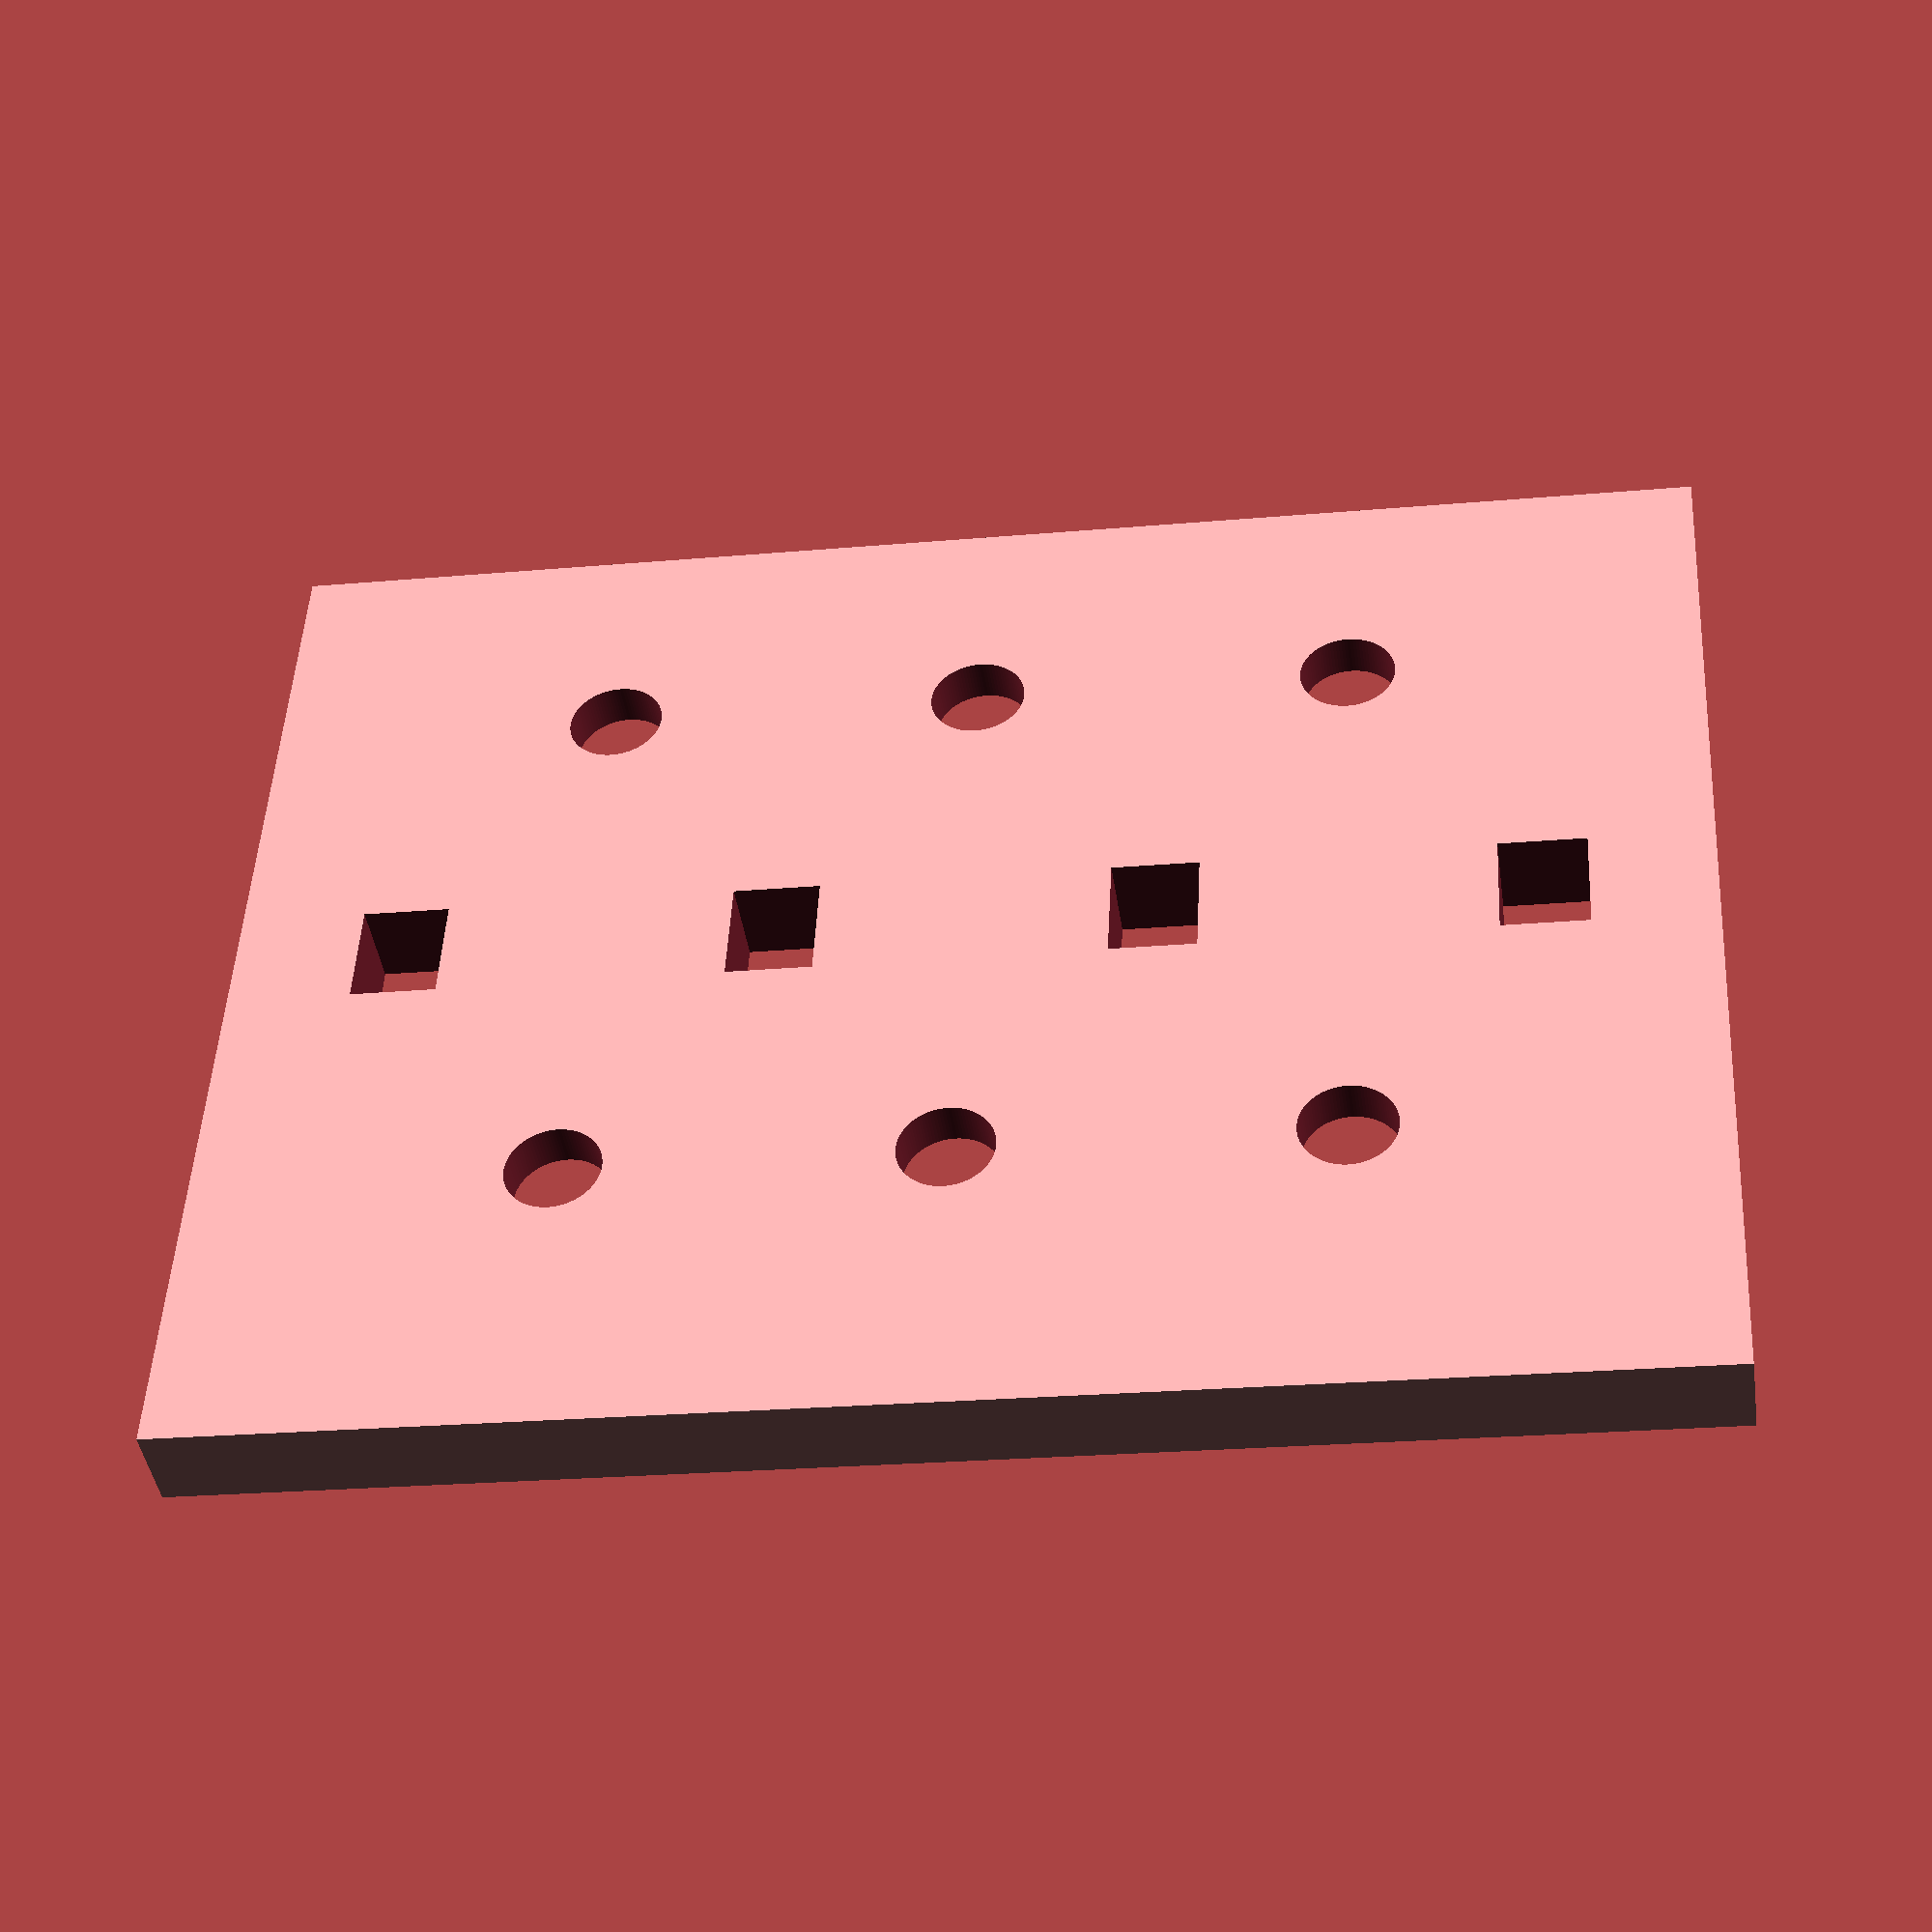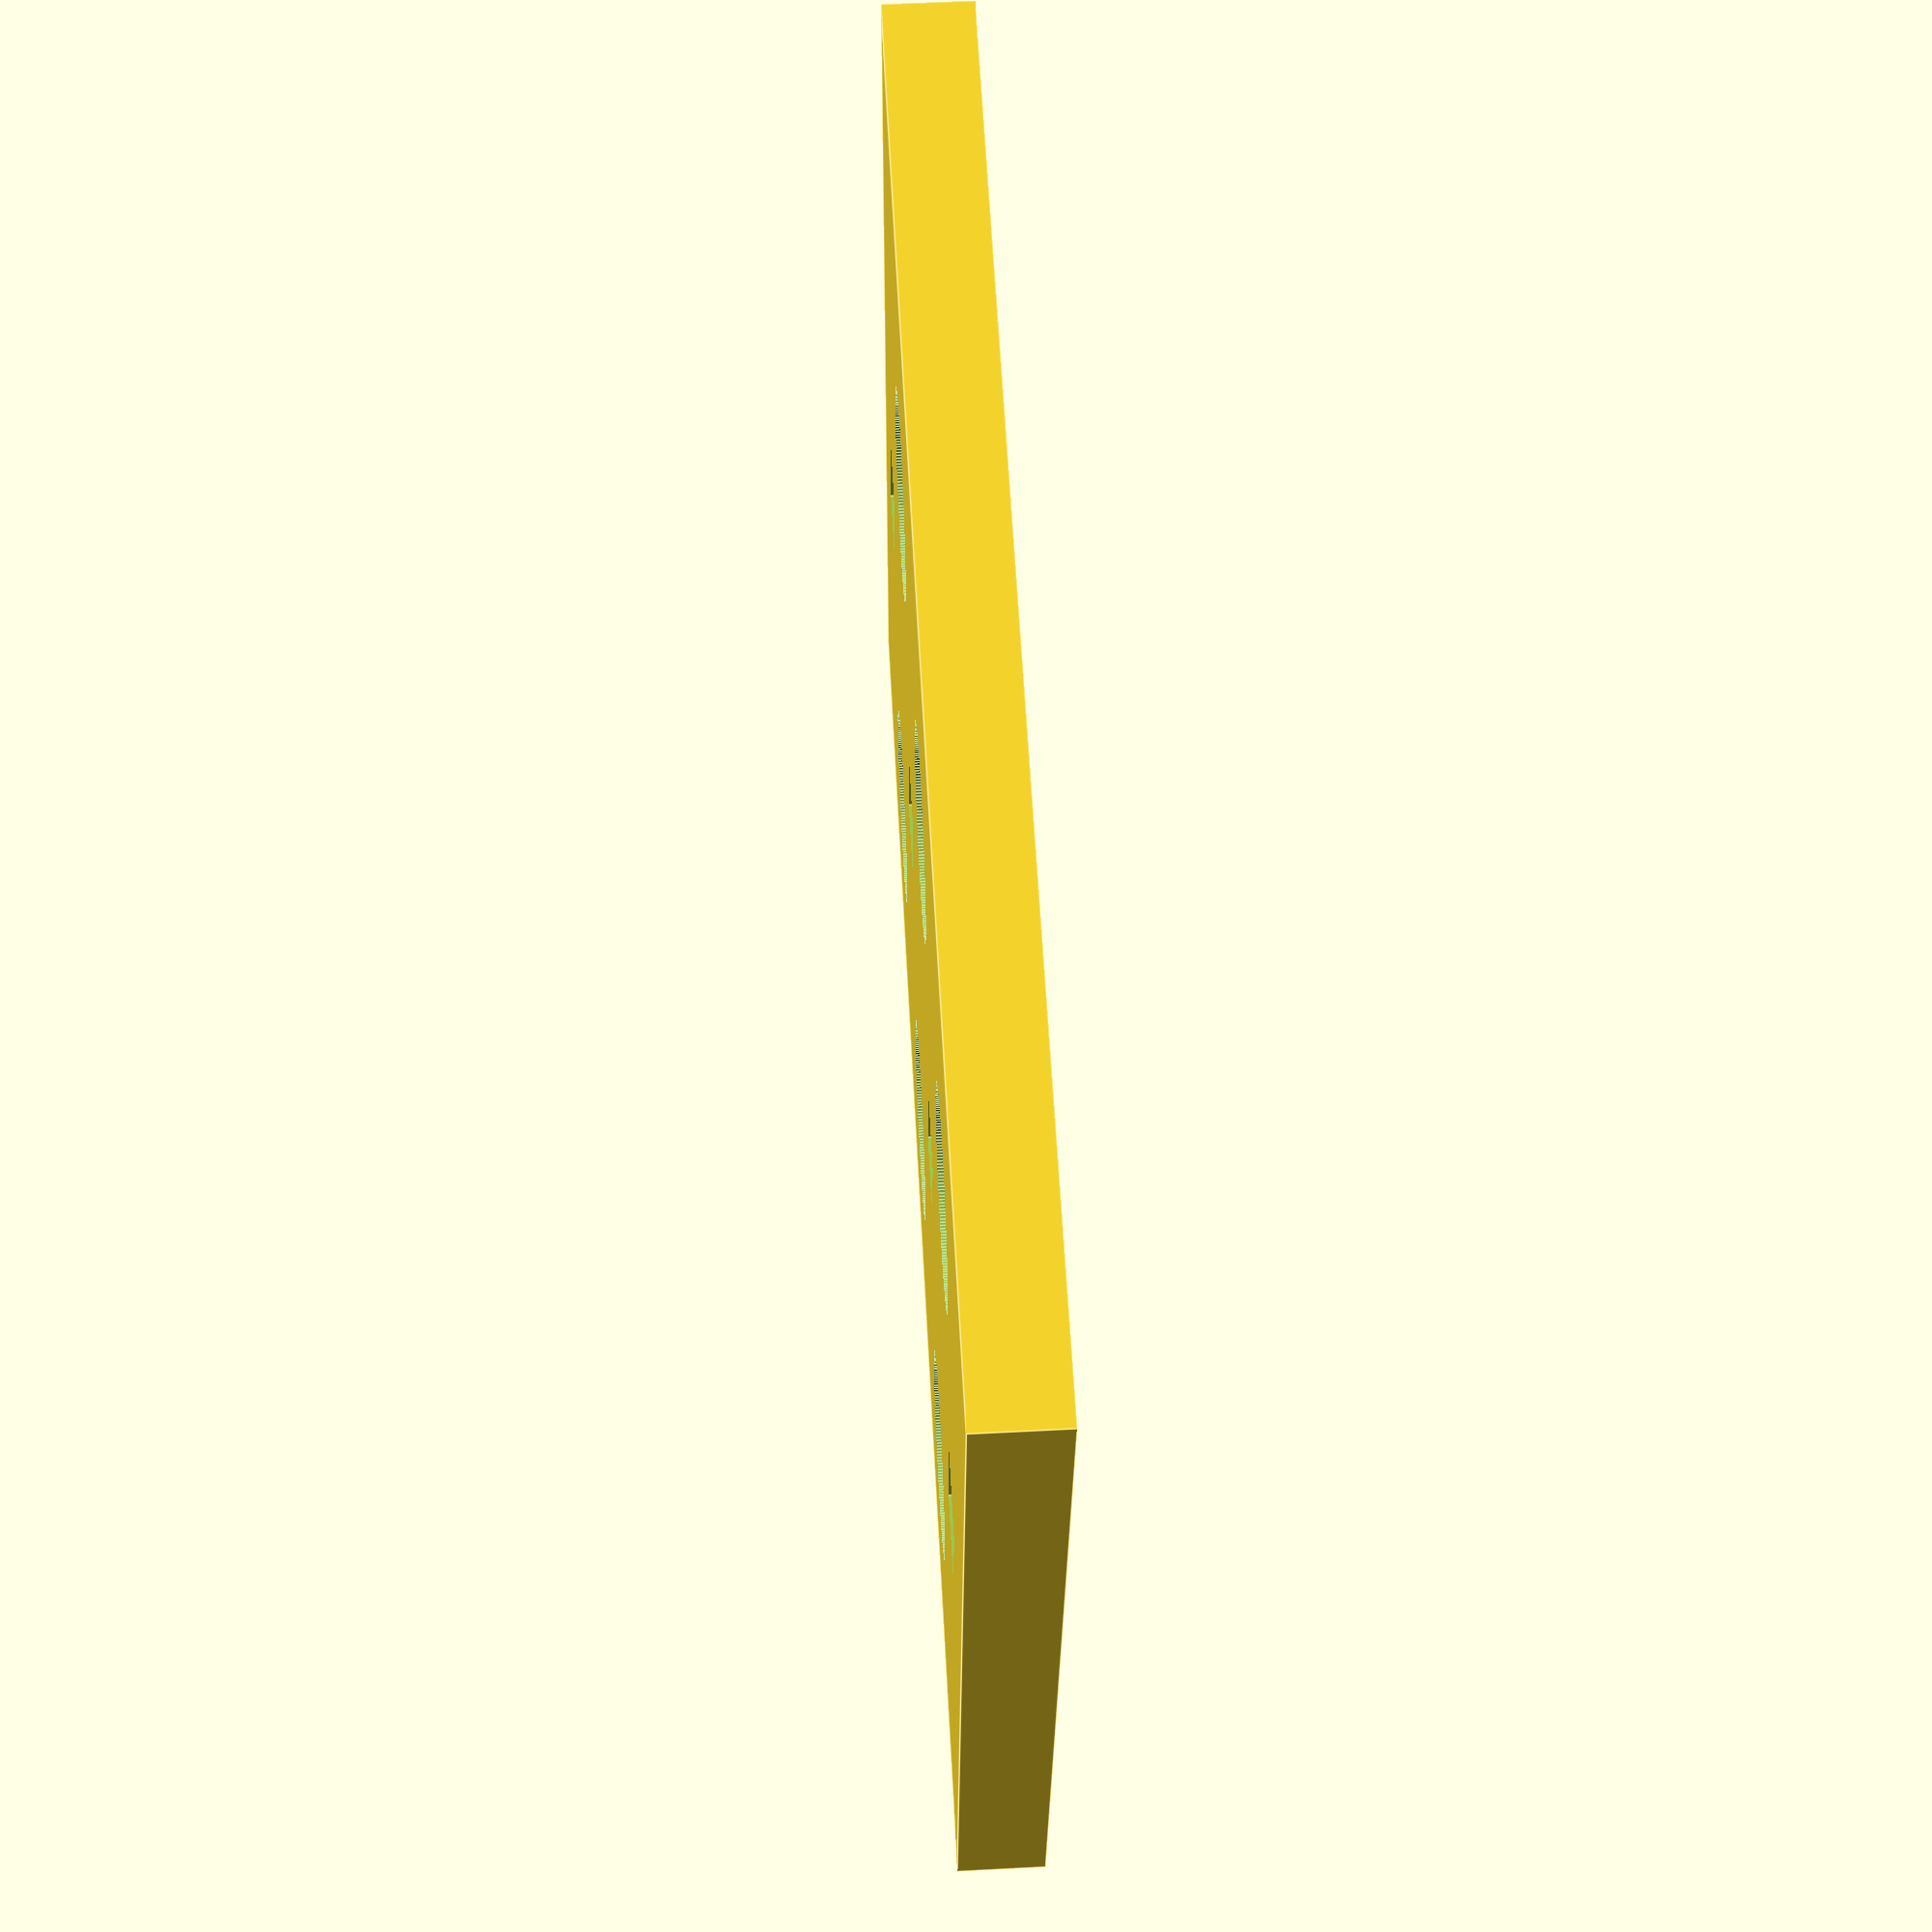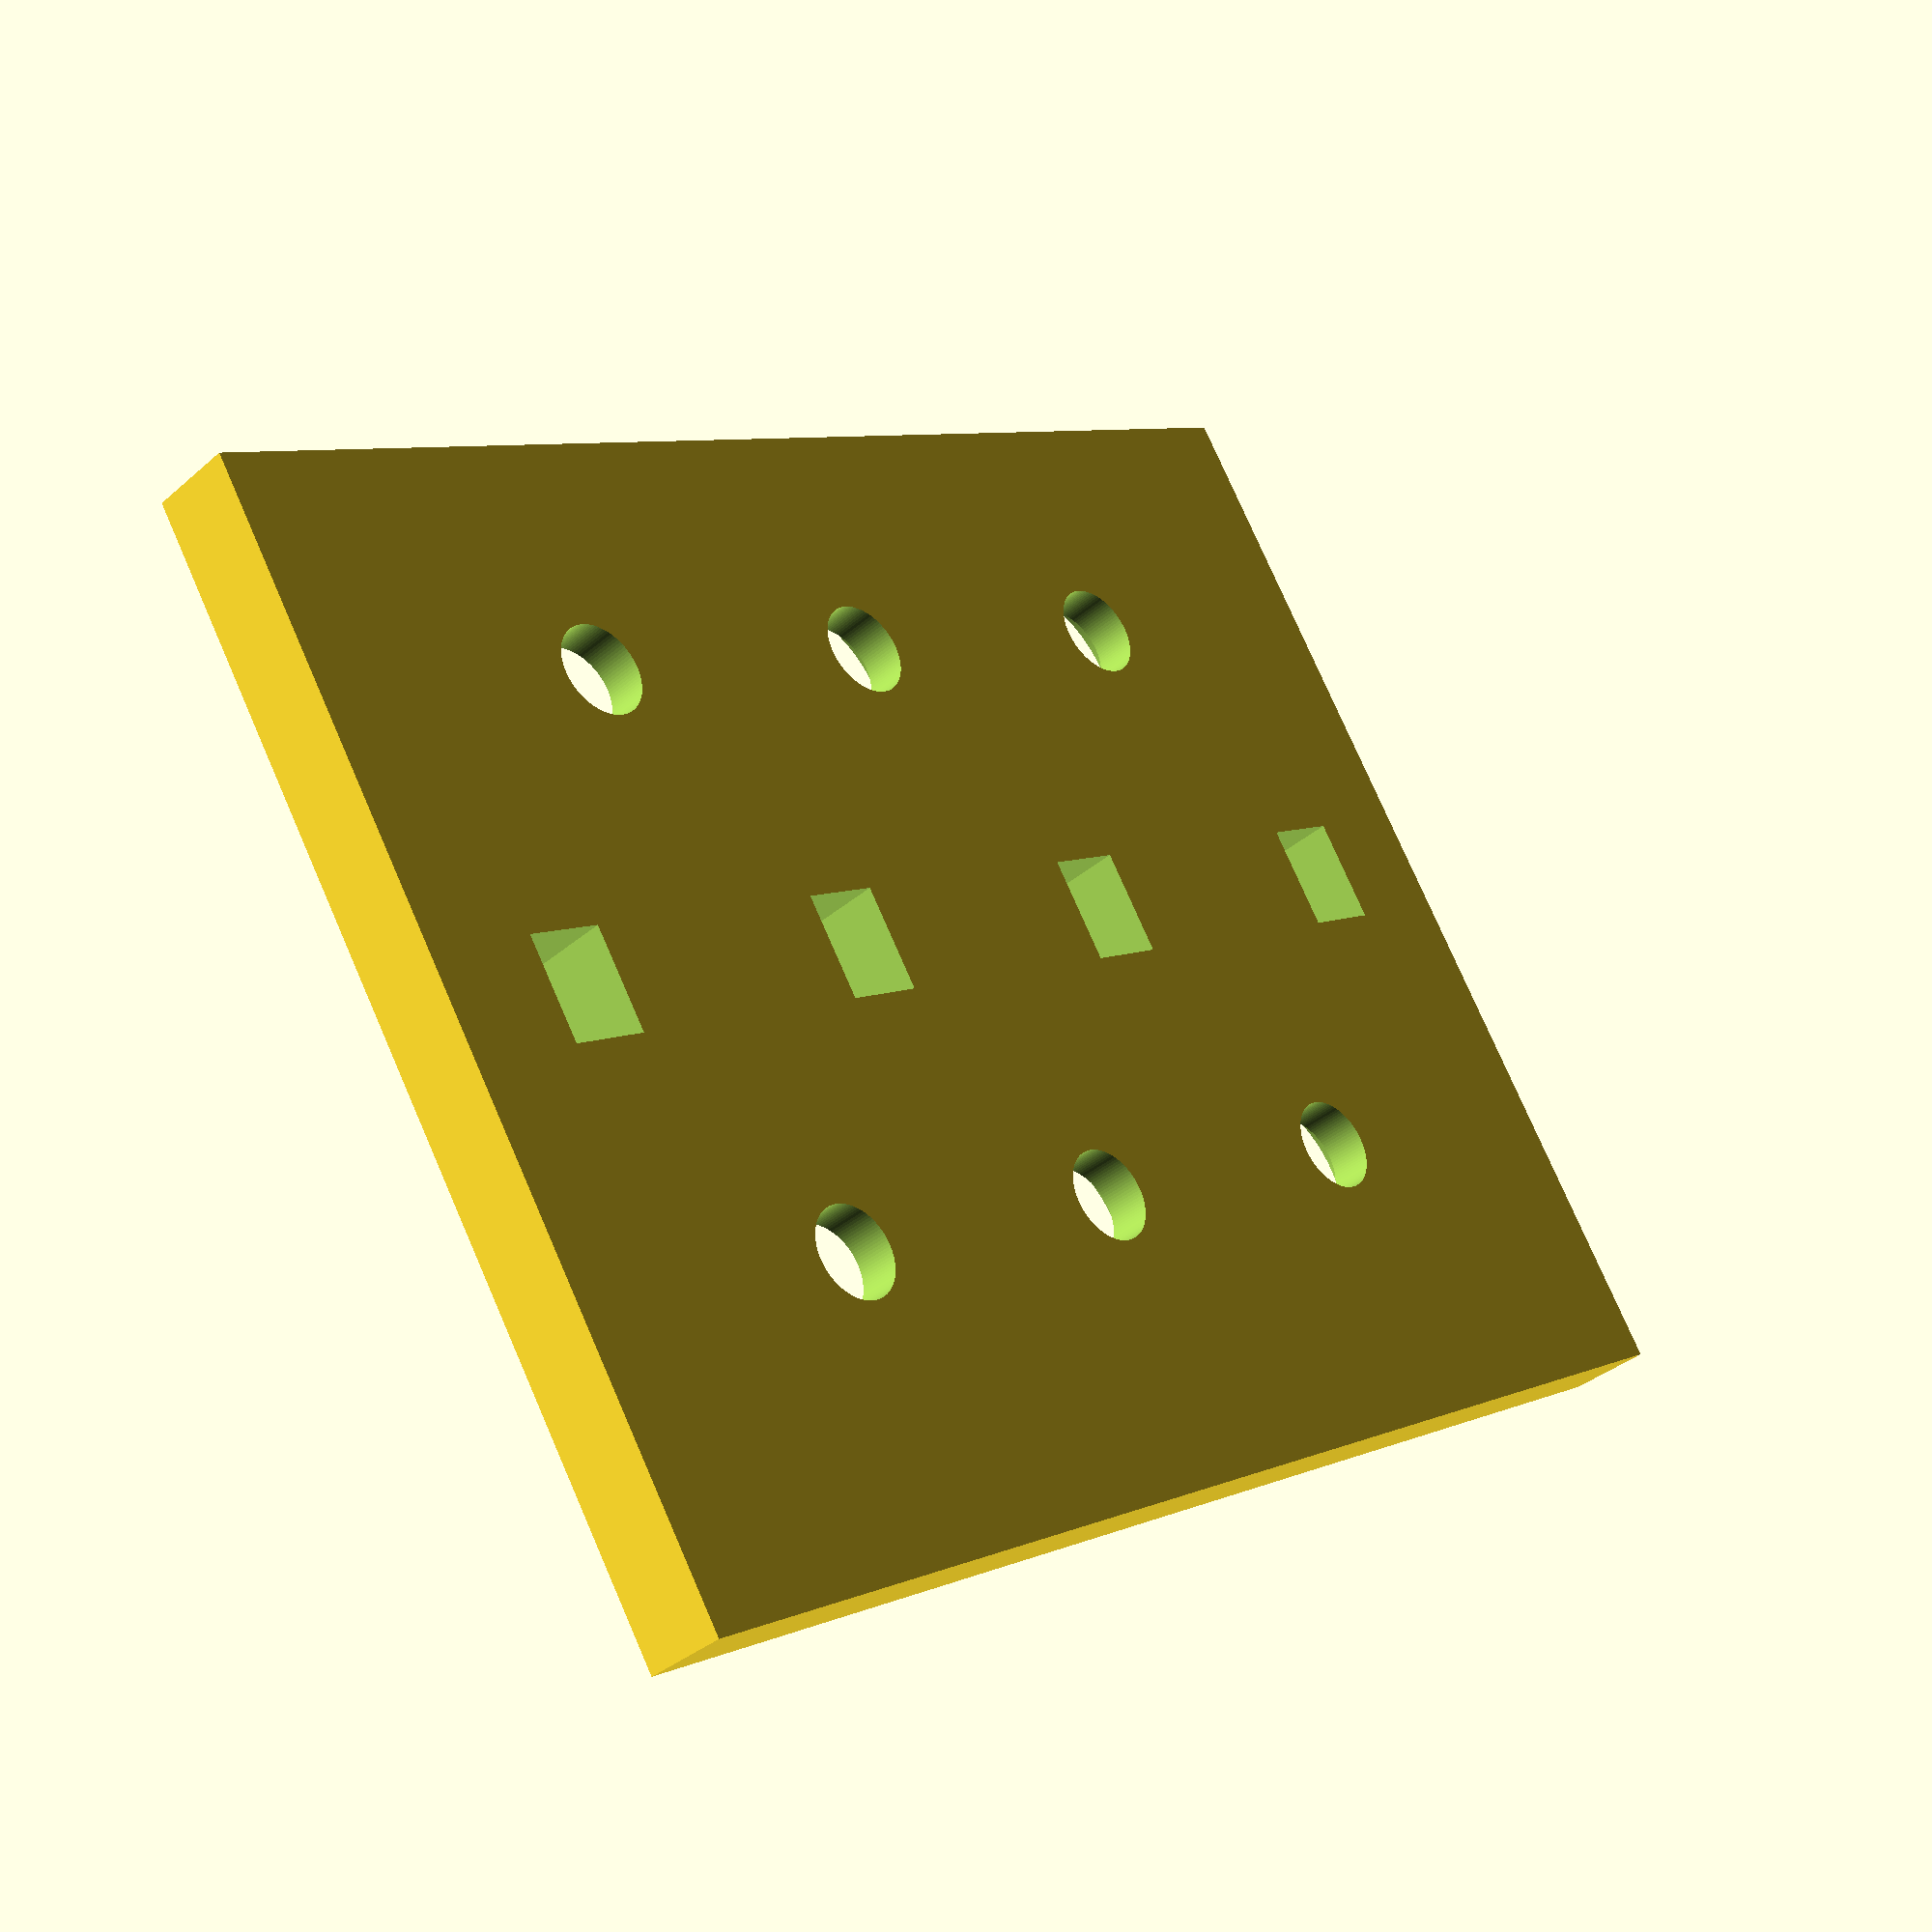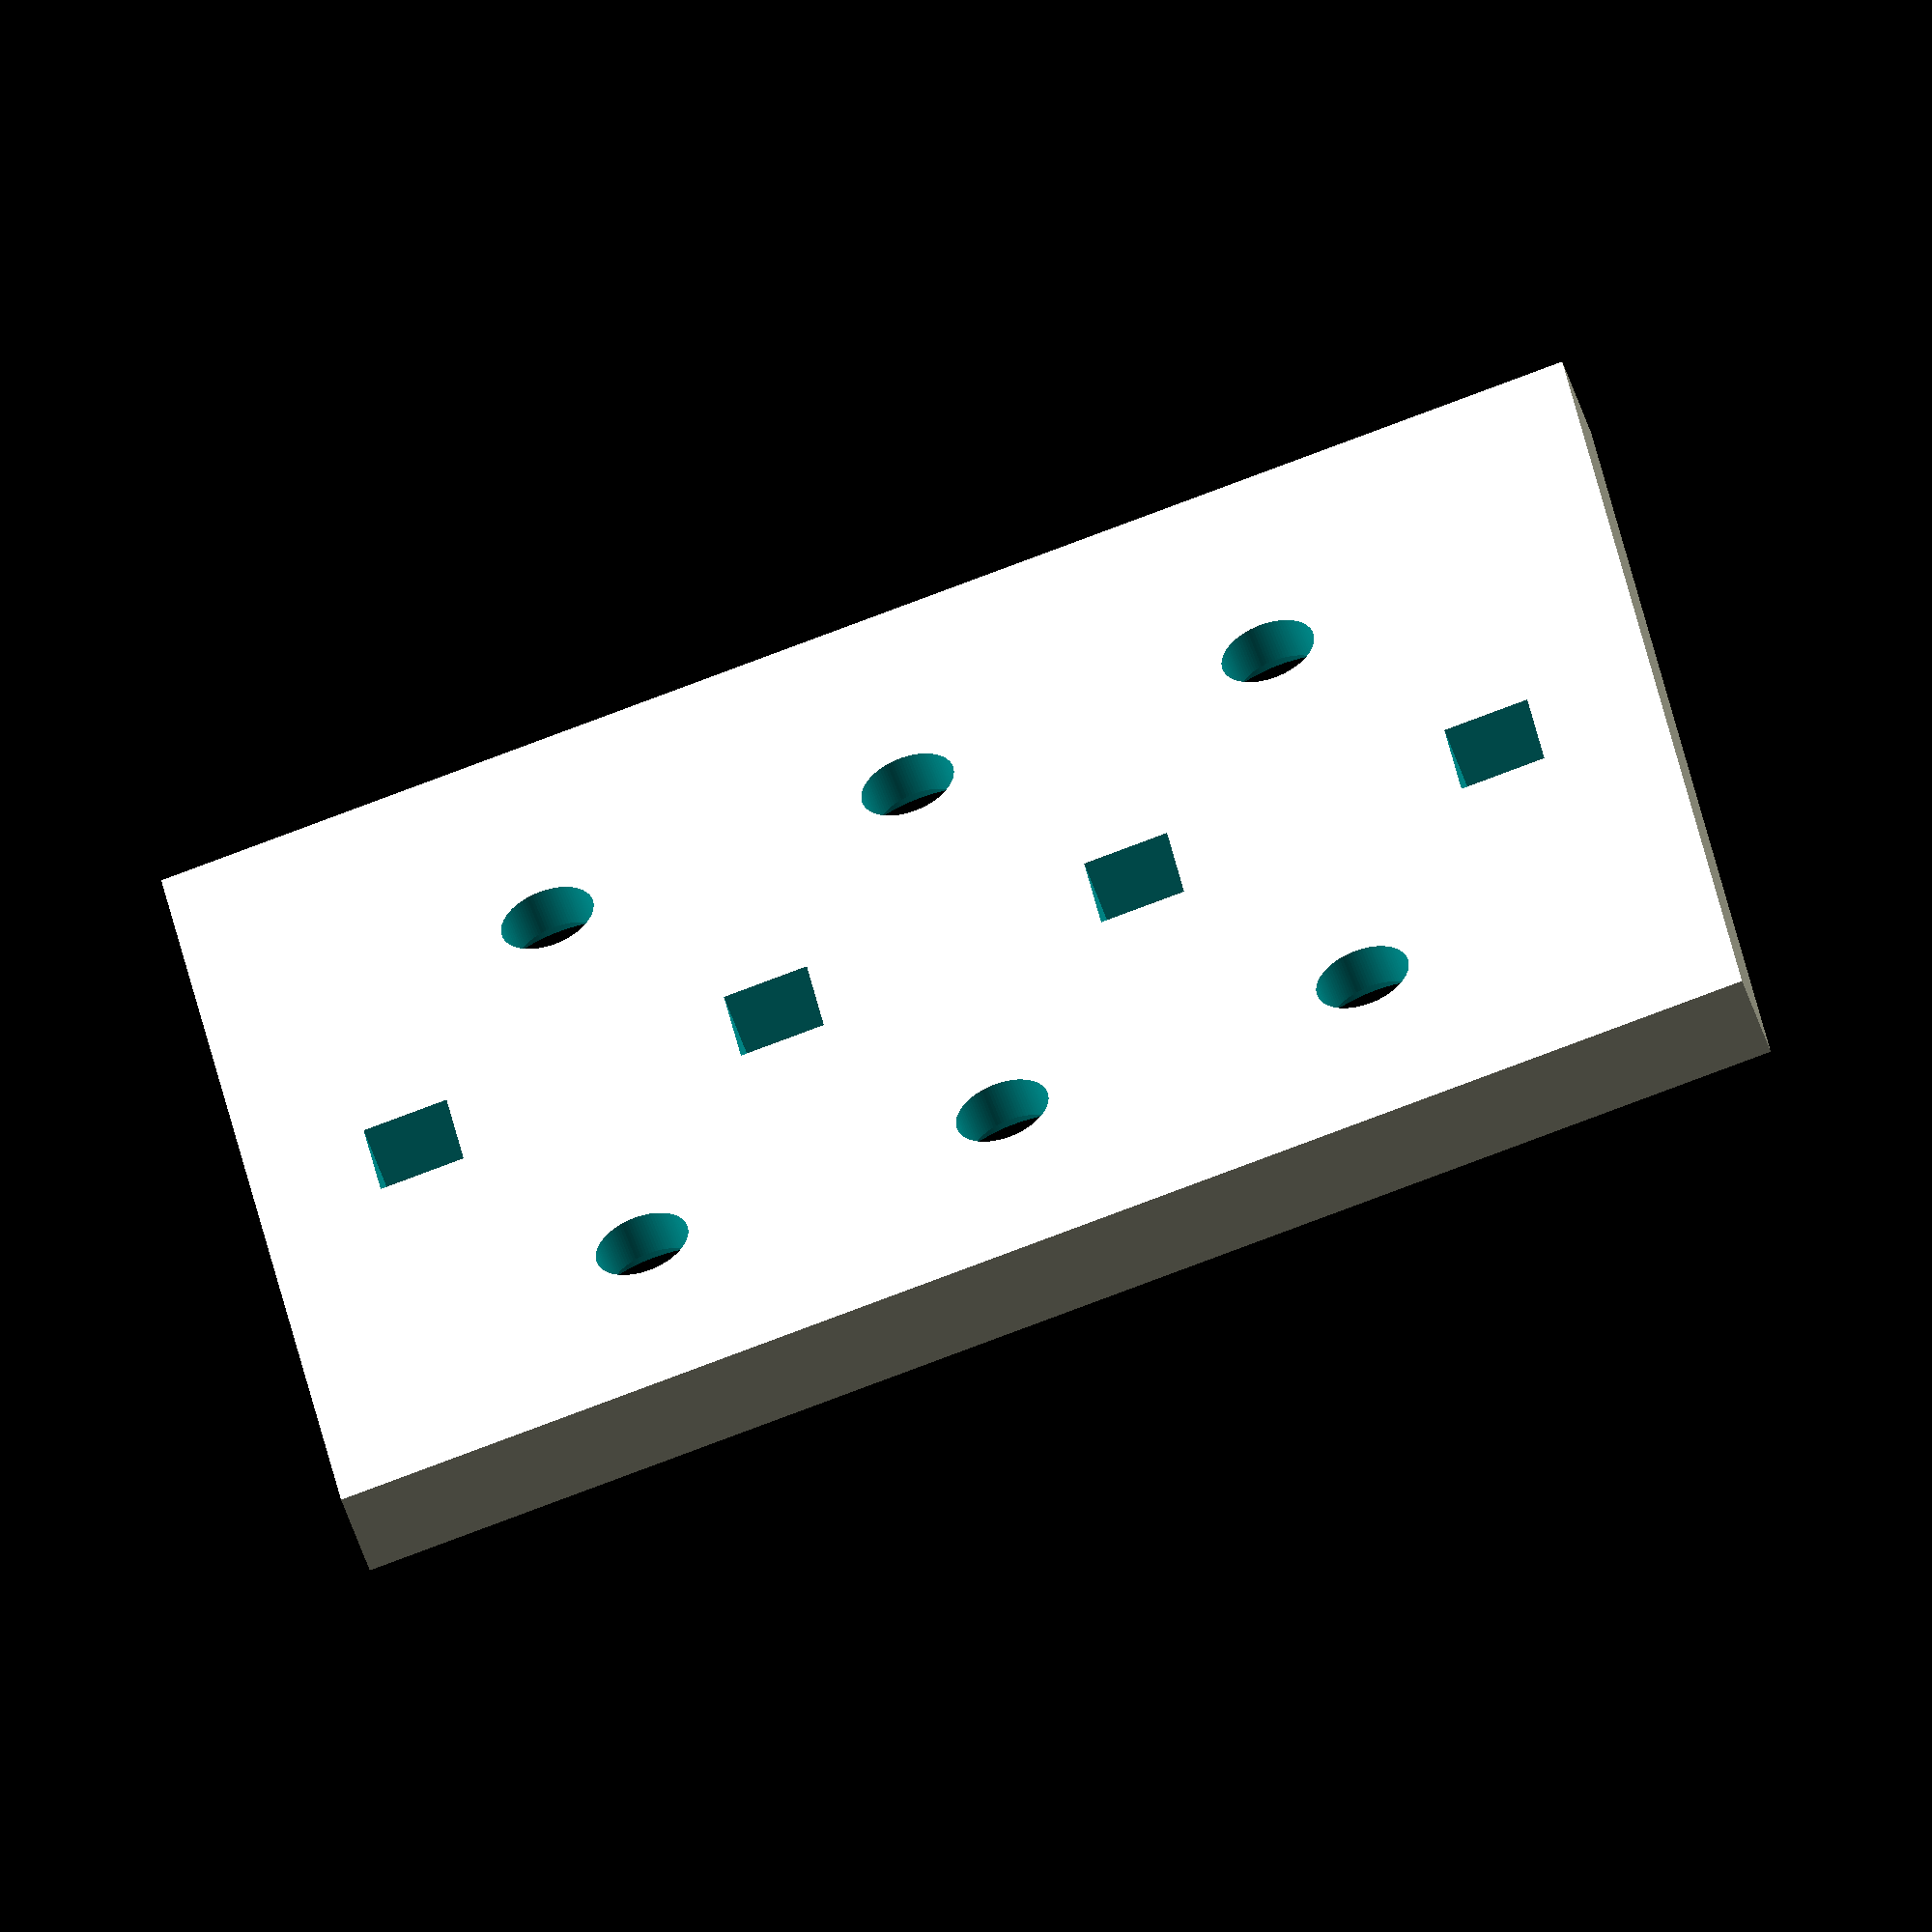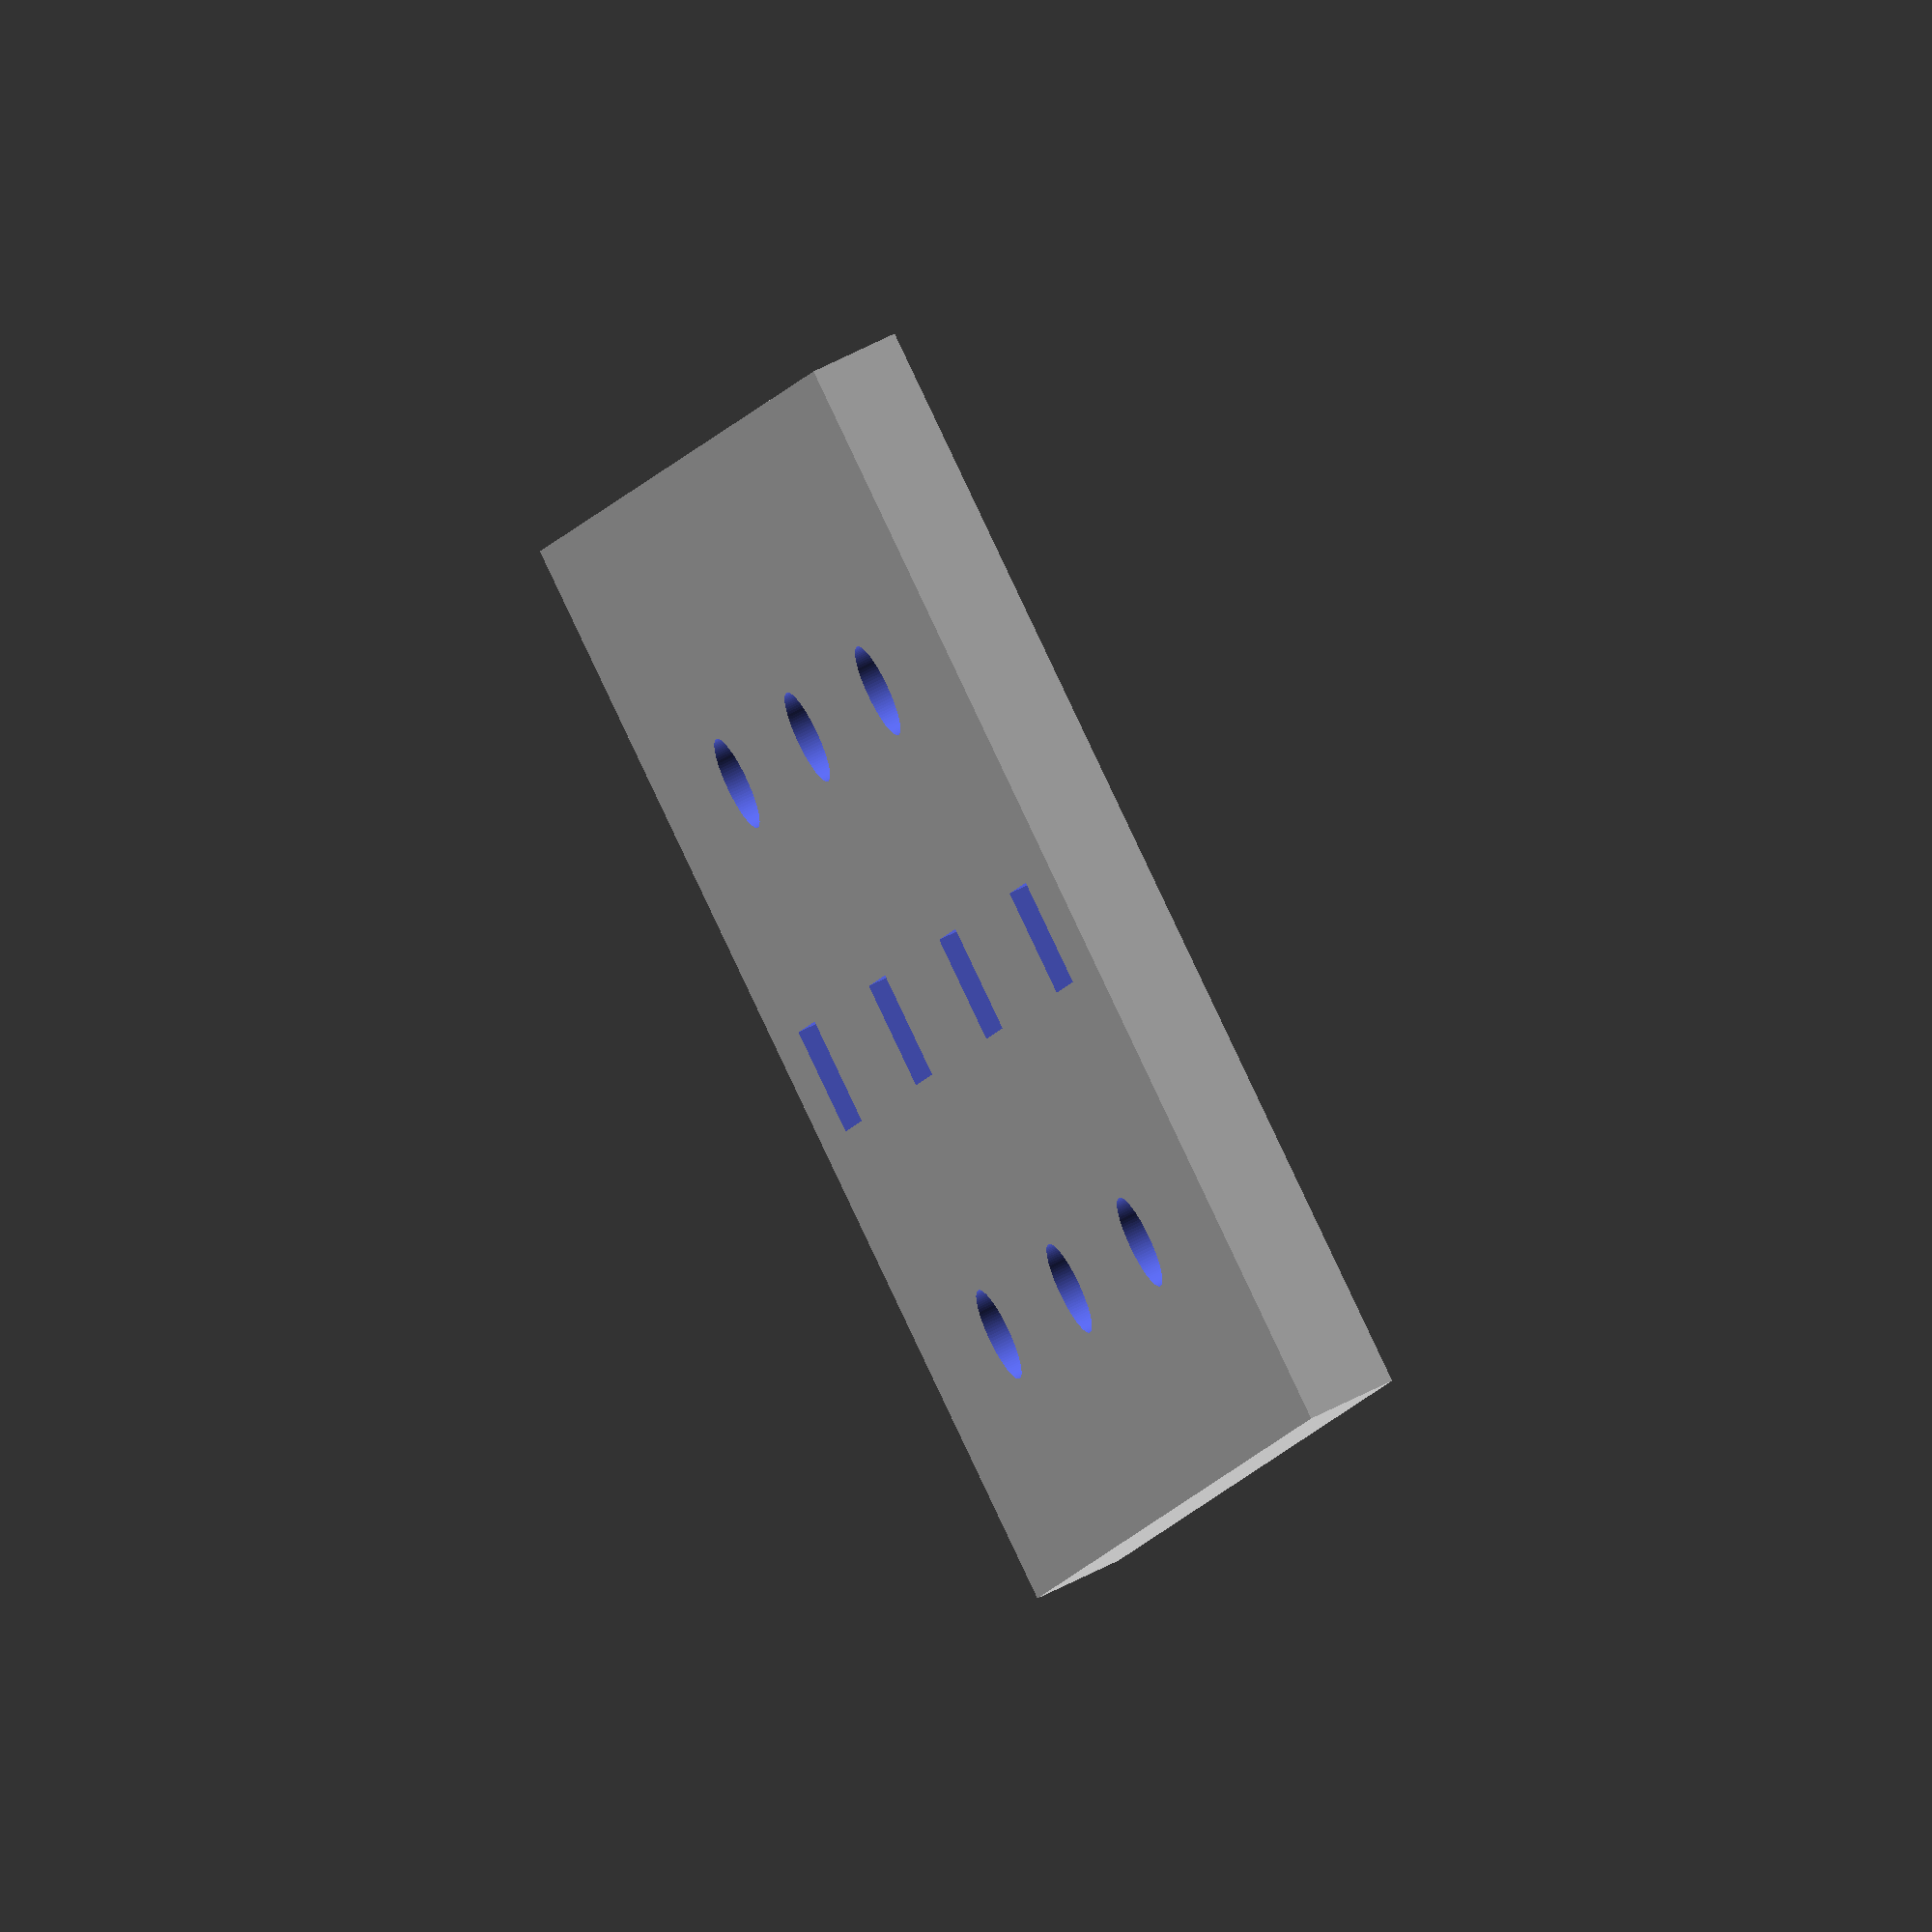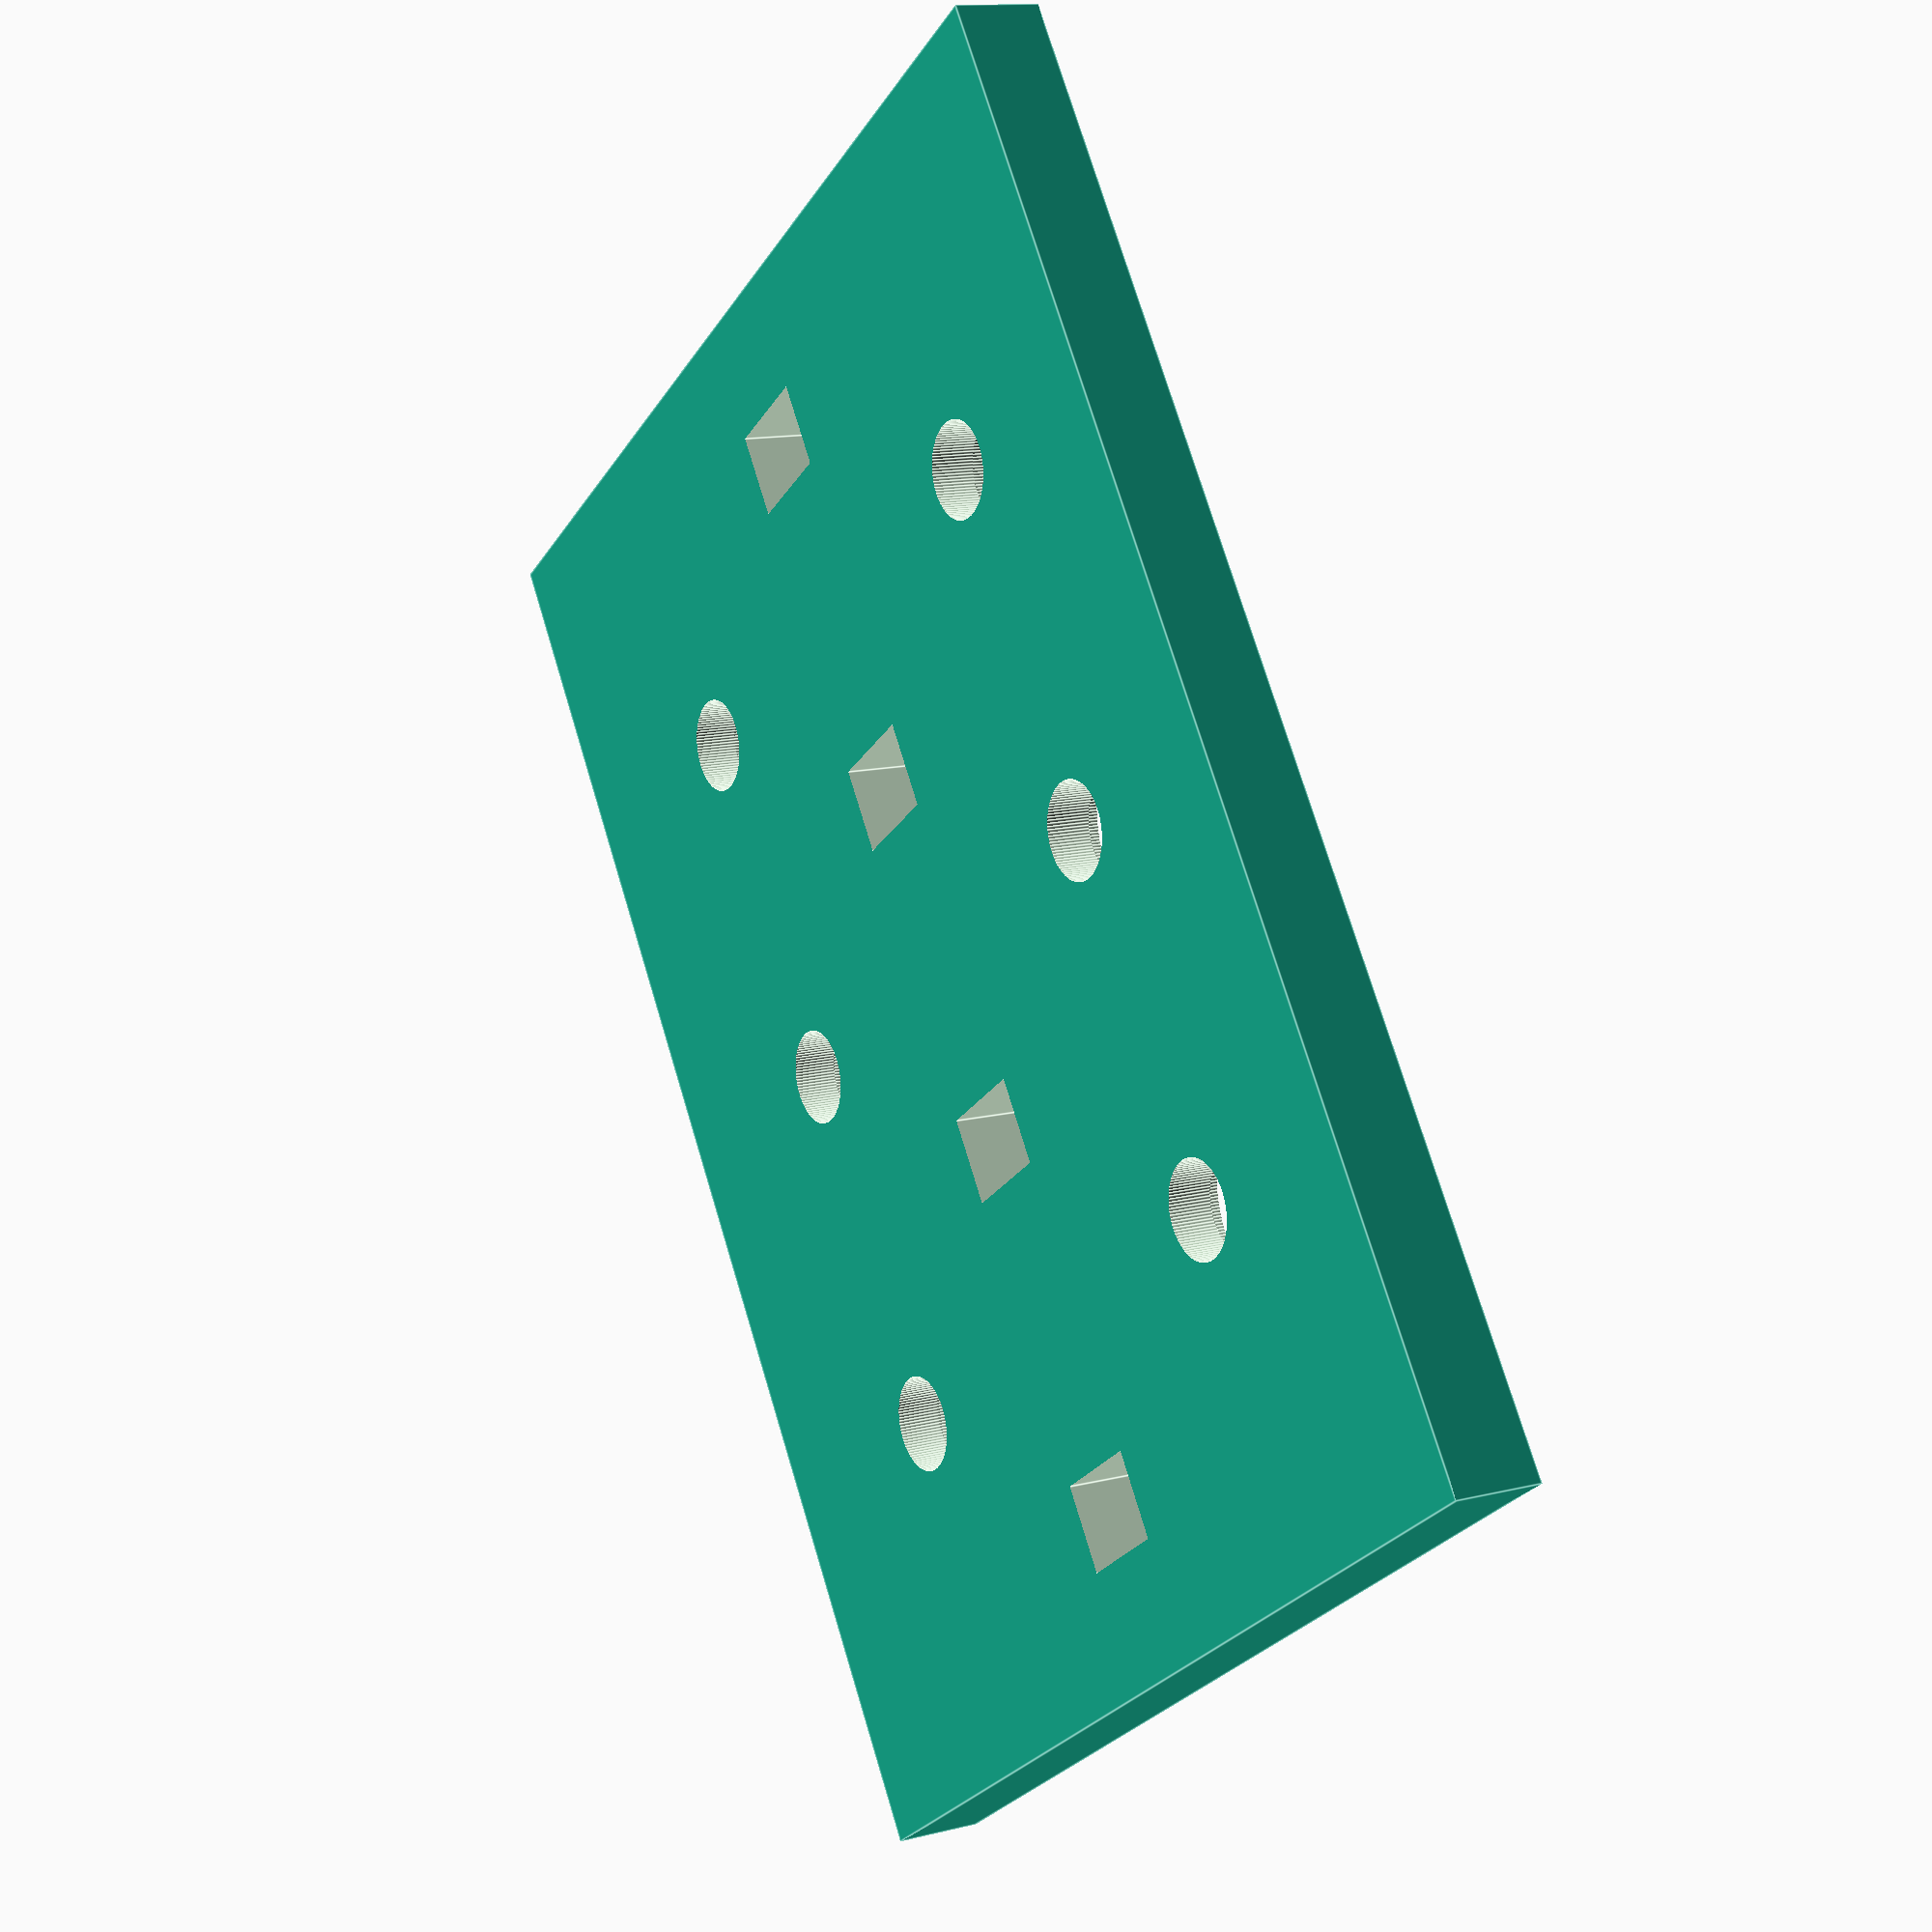
<openscad>
QRE1113Screen();

module QRE1113Screen() { 
$fs=0.1;         // resolution in mm
$fa=1;           // resolution in degrees

boardx = 49;    // x dimension of the screen
boardy = 38;    // y dimension of the screen

thickn = 3;      // thickness of the screen
thickt = 6;      // thickness with tolerance to remove pieces

hole_r = 3.2/2;  // M3 is 3mm normally 0.2mm of clearance
bolt_r = 7/2;    // in most cases is 5.5mm so 7mm should be fine

fbx = 11.85;     // position of the first bolt, x
fby = 10;        // position of the first bolt, y

hxd = 12.6;      // x distance between holes

smx = 2.9;       // required minimum x clearance for the sensor
smy = 3.6;       // required minimum y clearance for the sensor

stx = 6.5;       // required total x clearance for the pins
sty = 4.5; // this should be equal to smy!!!

sbx = 4.1;       // distance x of sensor from board
sby = boardy -   // start with the board
      fby -      // move by distance y of sensor from board
      20/2;      // move by half distance between holes

module bolt_hole() cylinder(thickt, hole_r, hole_r);
module bolt_groove() cylinder(thickt, bolt_r, bolt_r);
module sensor_hole() cube([smx, smy, thickt]);

    difference() {
        cube([boardx, boardy, 3]);
        translate([fbx, fby, -1])
            bolt_hole();
        translate([fbx, fby, thickn/2])
            bolt_groove();

        translate([fbx + hxd, fby, -1])
            bolt_hole();
        translate([fbx + hxd, fby, thickn/2])
            bolt_groove();

        translate([fbx + 2*hxd, fby, -1])
            bolt_hole();
        translate([fbx + 2*hxd, fby, thickn/2])
            bolt_groove();

        translate([fbx, 20 + fby, -1])
            bolt_hole();
        translate([fbx, 20 + fby, thickn/2])
            bolt_groove();

        translate([fbx + hxd, 20 + fby, -1])
            bolt_hole();
        translate([fbx + hxd, 20 + fby, thickn/2])
            bolt_groove();

        translate([fbx + 2*hxd, 20 + fby, -1])
            bolt_hole();
        translate([fbx + 2*hxd, 20 + fby, thickn/2])
            bolt_groove();

        translate([sbx,          sby, -1])
            sensor_hole();
        translate([sbx + 12.6,   sby, -1])
            sensor_hole();
        translate([sbx + 12.6*2, sby, -1])
            sensor_hole();
        translate([sbx + 12.6*3, sby, -1])
            sensor_hole();
    }
}

</openscad>
<views>
elev=222.6 azim=177.0 roll=351.7 proj=p view=wireframe
elev=126.6 azim=8.3 roll=93.2 proj=p view=edges
elev=36.1 azim=32.3 roll=138.3 proj=p view=wireframe
elev=54.3 azim=189.4 roll=198.3 proj=o view=solid
elev=297.7 azim=246.9 roll=242.2 proj=o view=wireframe
elev=167.6 azim=124.3 roll=300.5 proj=p view=edges
</views>
